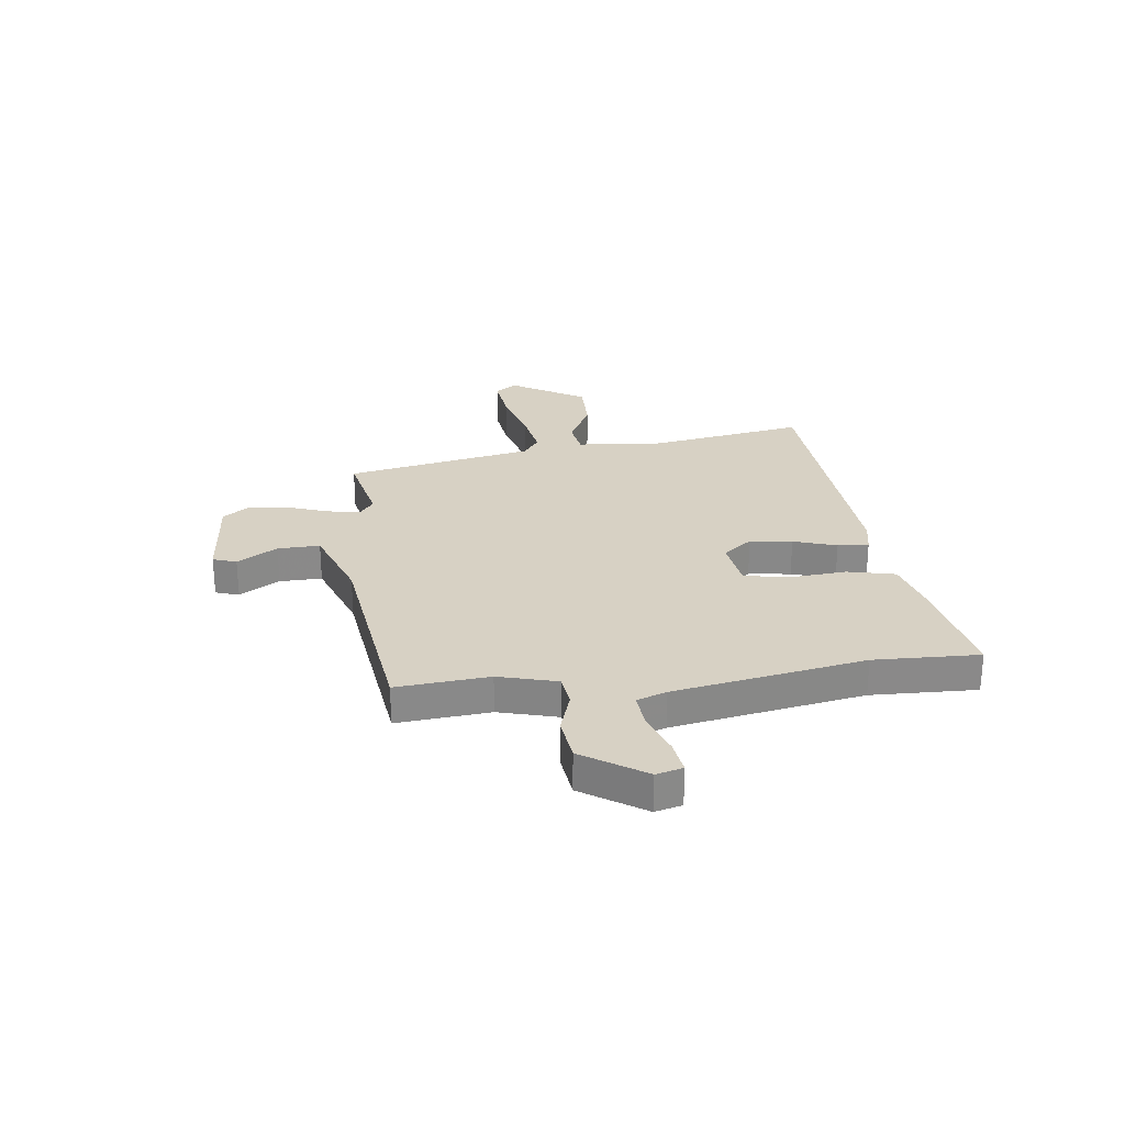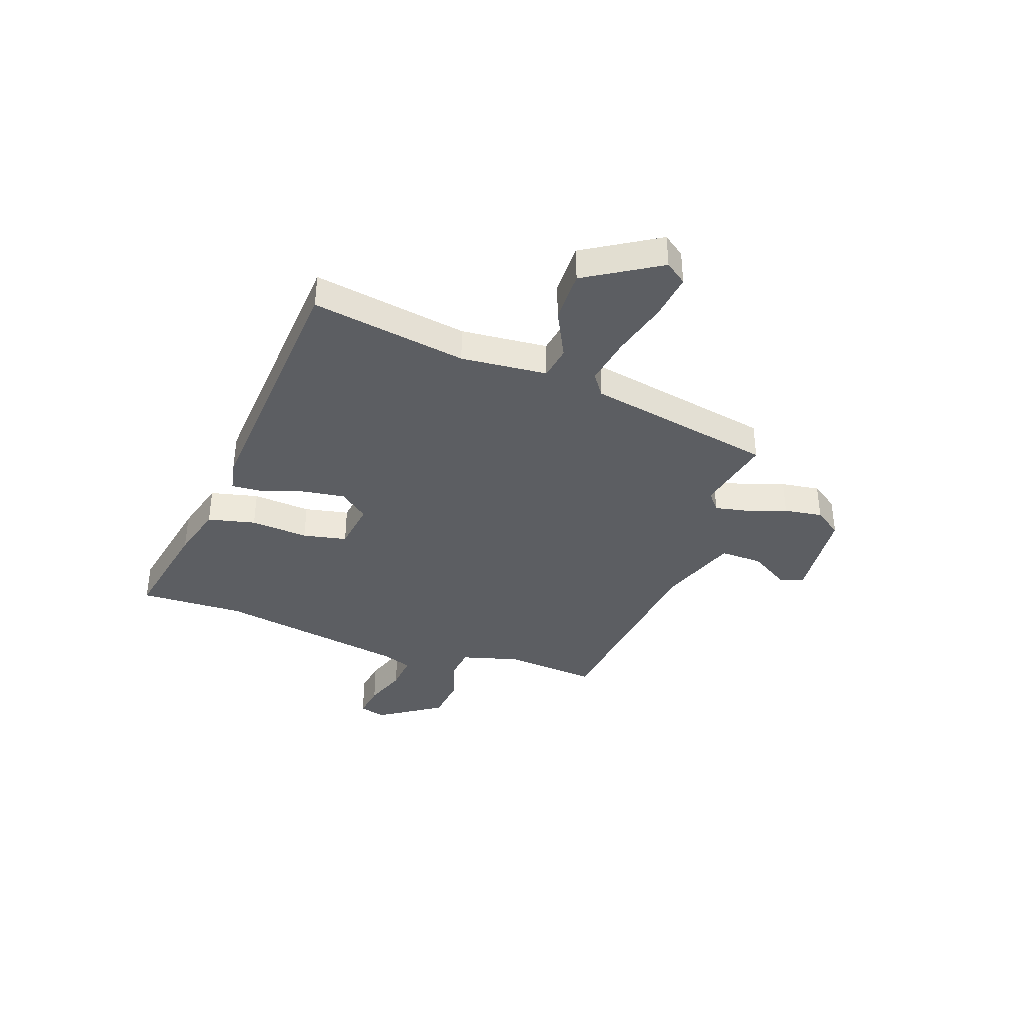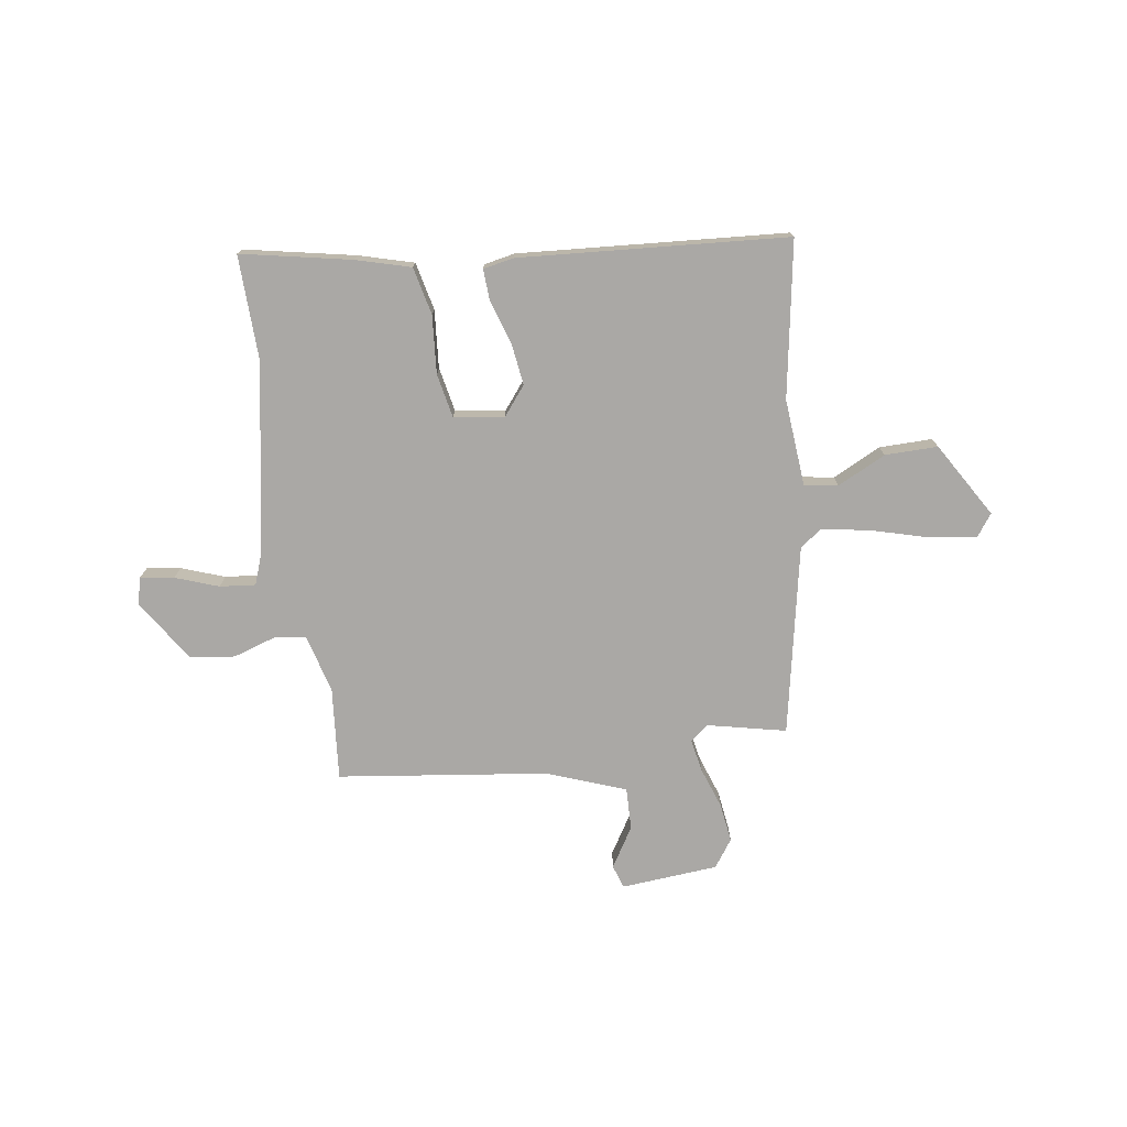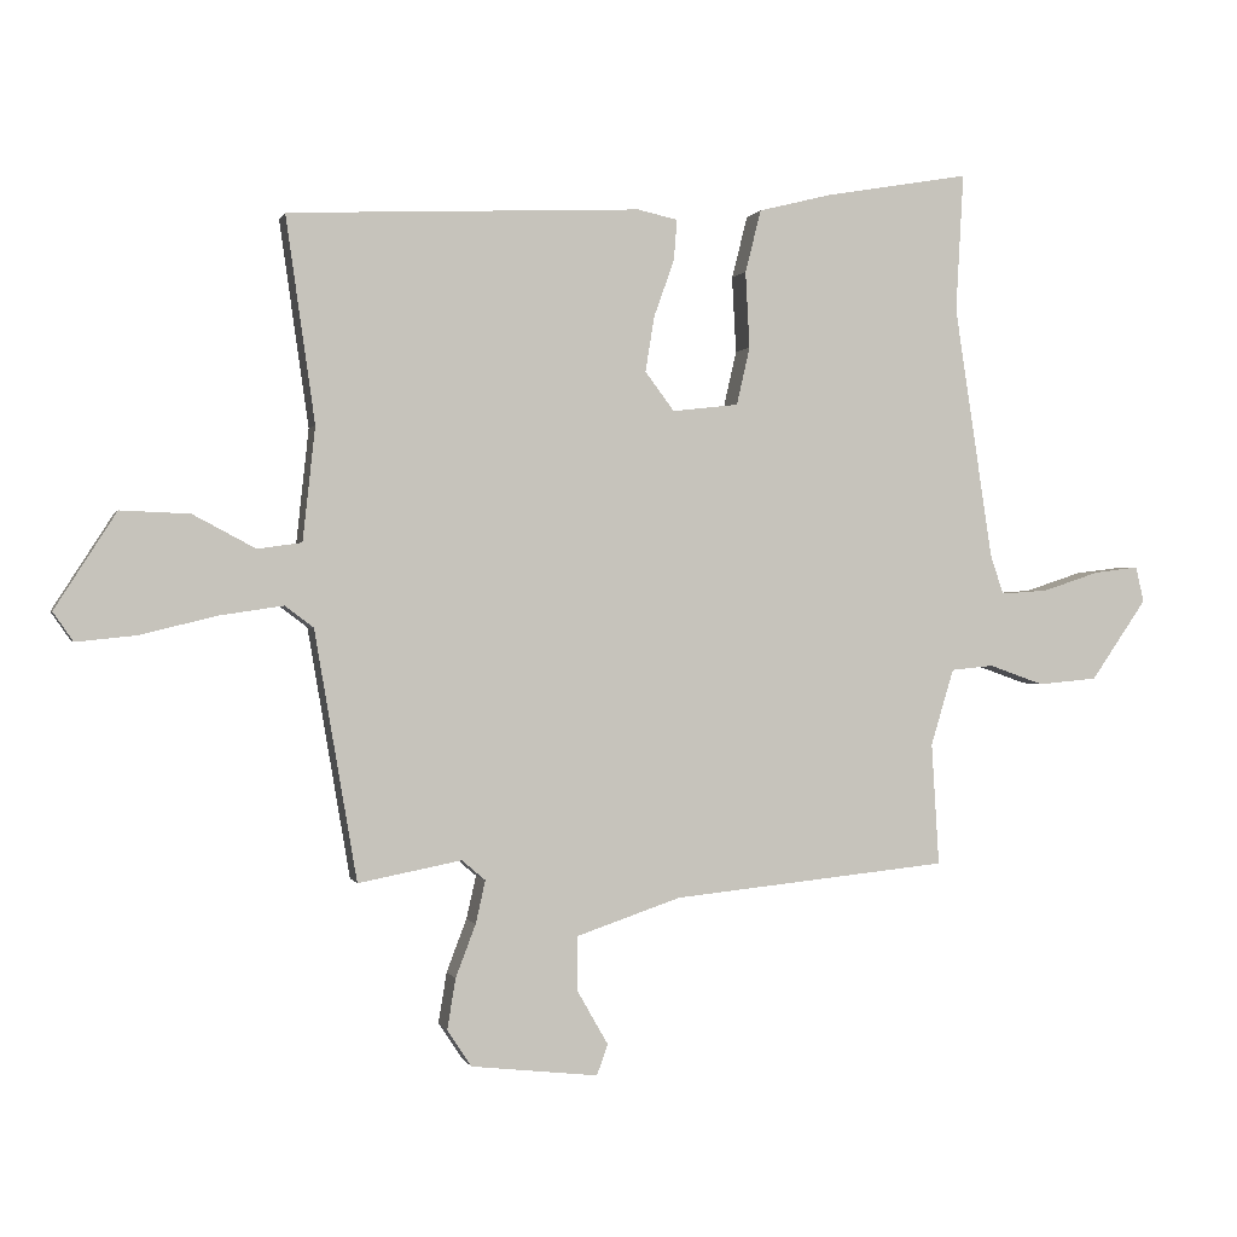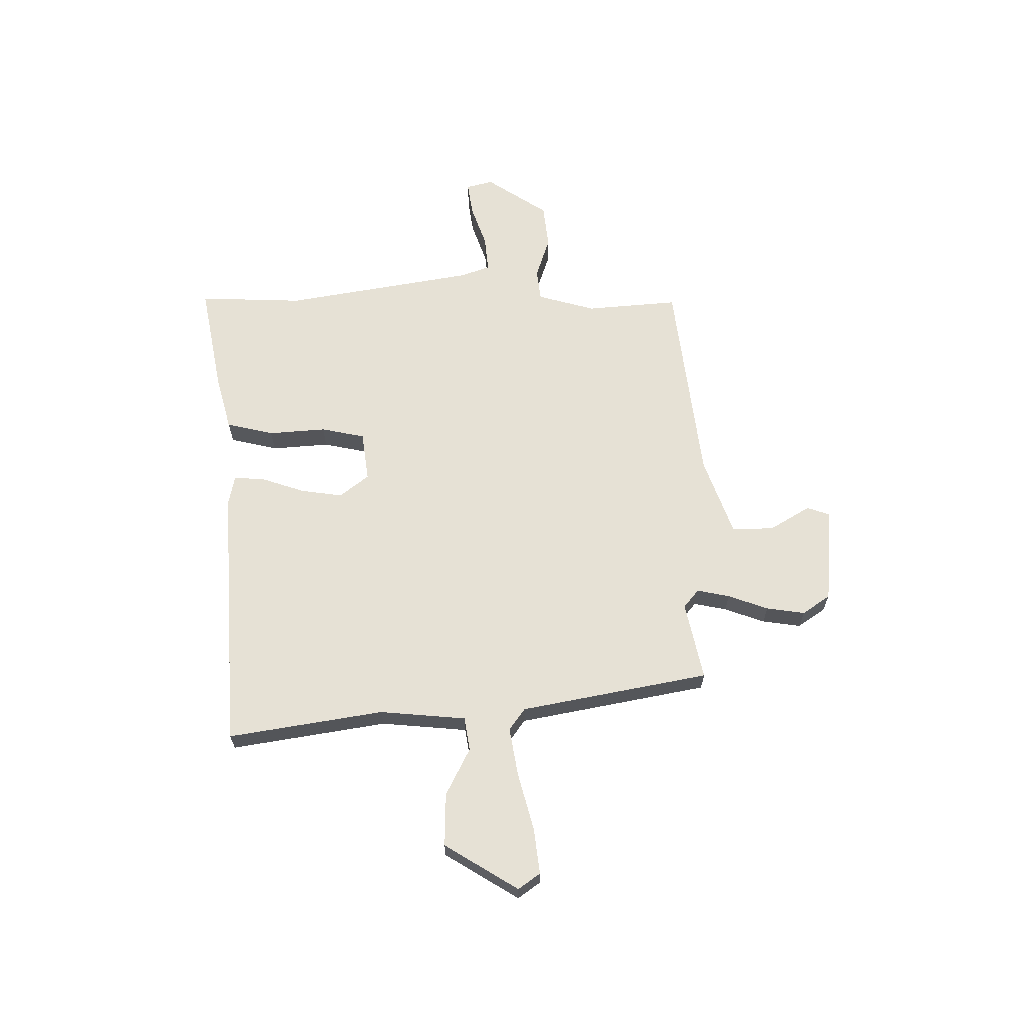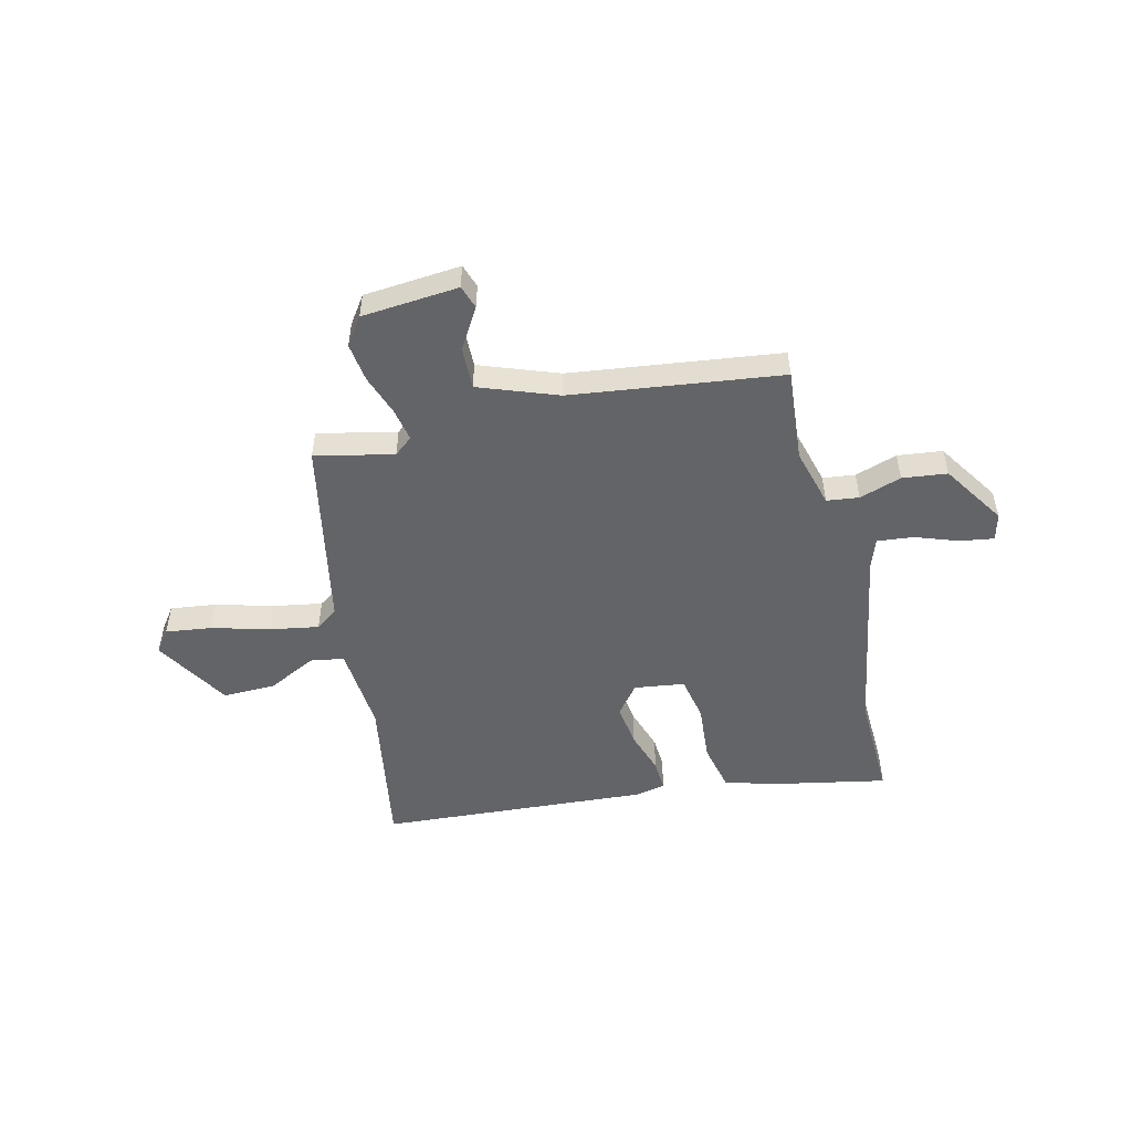
<metadata>
{"format":"obj","ext":"obj","renderer":"f3d","projection":"perspective","resolution":1024,"background":"white","views":[{"elev":27.1,"azim":-98.4,"up":"+Y"},{"elev":-37.8,"azim":69.2,"up":"+Y"},{"elev":-75.2,"azim":6.8,"up":"+Y"},{"elev":0.2,"azim":166.1,"up":"+Z"},{"elev":64.7,"azim":88.4,"up":"+Y"},{"elev":-51.3,"azim":-167.8,"up":"+Y"}]}
</metadata>
<code>
v 0.504 0.07 0.43
v 0.462 0.07 0.134
v 0.48 0.07 -0.03
v 0.544 0.07 -0.039
v 0.634 0.07 0.009
v 0.734 0.07 0.013
v 0.823 0.07 -0.126
v 0.794 0.07 -0.168
v 0.707 0.07 -0.159
v 0.598 0.07 -0.132
v 0.505 0.07 -0.118
v 0.464 0.07 -0.149
v 0.403 0.07 -0.508
v 0.254 0.07 -0.479
v 0.22 0.07 -0.508
v 0.234 0.07 -0.57
v 0.263 0.07 -0.646
v 0.275 0.07 -0.719
v 0.24 0.07 -0.772
v 0.057 0.07 -0.792
v 0.041 0.07 -0.748
v 0.085 0.07 -0.671
v 0.085 0.07 -0.591
v -0.065 0.07 -0.54
v -0.463 0.07 -0.499
v -0.452 0.07 -0.323
v -0.485 0.07 -0.213
v -0.546 0.07 -0.207
v -0.625 0.07 -0.235
v -0.71 0.07 -0.227
v -0.79 0.07 -0.111
v -0.778 0.07 -0.06
v -0.714 0.07 -0.068
v -0.632 0.07 -0.095
v -0.564 0.07 -0.1
v -0.545 0.07 -0.043
v -0.49 0.07 0.32
v -0.501 0.07 0.519
v -0.292 0.07 0.483
v -0.188 0.07 0.457
v -0.165 0.07 0.367
v -0.171 0.07 0.257
v -0.152 0.07 0.174
v -0.057 0.07 0.163
v -0.015 0.07 0.219
v -0.028 0.07 0.299
v -0.057 0.07 0.38
v -0.062 0.07 0.439
v -0.004 0.07 0.452
v 0.504 0 0.43
v 0.462 0 0.134
v 0.48 0 -0.03
v 0.544 0 -0.039
v 0.634 0 0.009
v 0.734 0 0.013
v 0.823 0 -0.126
v 0.794 0 -0.168
v 0.707 0 -0.159
v 0.598 0 -0.132
v 0.505 0 -0.118
v 0.464 0 -0.149
v 0.403 0 -0.508
v 0.254 0 -0.479
v 0.22 0 -0.508
v 0.234 0 -0.57
v 0.263 0 -0.646
v 0.275 0 -0.719
v 0.24 0 -0.772
v 0.057 0 -0.792
v 0.041 0 -0.748
v 0.085 0 -0.671
v 0.085 0 -0.591
v -0.065 0 -0.54
v -0.463 0 -0.499
v -0.452 0 -0.323
v -0.485 0 -0.213
v -0.546 0 -0.207
v -0.625 0 -0.235
v -0.71 0 -0.227
v -0.79 0 -0.111
v -0.778 0 -0.06
v -0.714 0 -0.068
v -0.632 0 -0.095
v -0.564 0 -0.1
v -0.545 0 -0.043
v -0.49 0 0.32
v -0.501 0 0.519
v -0.292 0 0.483
v -0.188 0 0.457
v -0.165 0 0.367
v -0.171 0 0.257
v -0.152 0 0.174
v -0.057 0 0.163
v -0.015 0 0.219
v -0.028 0 0.299
v -0.057 0 0.38
v -0.062 0 0.439
v -0.004 0 0.452
f 46 47 48 49
f 45 46 49 1
f 44 45 1 2
f 39 40 41 42
f 37 38 39 42
f 36 37 42 43
f 35 36 43 44
f 31 32 33 34
f 31 34 35
f 28 29 30 31
f 27 28 31 35
f 24 25 26
f 23 24 26 27
f 19 20 21 22
f 19 22 23
f 16 17 18 19
f 15 16 19 23
f 14 15 23 27
f 12 13 14 27
f 7 8 9 10
f 7 10 11
f 4 5 6 7
f 3 4 7 11
f 35 44 2 3
f 12 27 35
f 3 11 12 35
f 98 97 96 95
f 50 98 95 94
f 51 50 94 93
f 91 90 89 88
f 91 88 87 86
f 92 91 86 85
f 93 92 85 84
f 83 82 81 80
f 84 83 80
f 80 79 78 77
f 84 80 77 76
f 75 74 73
f 76 75 73 72
f 71 70 69 68
f 72 71 68
f 68 67 66 65
f 72 68 65 64
f 76 72 64 63
f 76 63 62 61
f 59 58 57 56
f 60 59 56
f 56 55 54 53
f 60 56 53 52
f 52 51 93 84
f 84 76 61
f 84 61 60 52
f 1 50 51 2
f 2 51 52 3
f 3 52 53 4
f 4 53 54 5
f 5 54 55 6
f 6 55 56 7
f 7 56 57 8
f 8 57 58 9
f 9 58 59 10
f 10 59 60 11
f 11 60 61 12
f 12 61 62 13
f 13 62 63 14
f 14 63 64 15
f 15 64 65 16
f 16 65 66 17
f 17 66 67 18
f 18 67 68 19
f 19 68 69 20
f 20 69 70 21
f 21 70 71 22
f 22 71 72 23
f 23 72 73 24
f 24 73 74 25
f 25 74 75 26
f 26 75 76 27
f 27 76 77 28
f 28 77 78 29
f 29 78 79 30
f 30 79 80 31
f 31 80 81 32
f 32 81 82 33
f 33 82 83 34
f 34 83 84 35
f 35 84 85 36
f 36 85 86 37
f 37 86 87 38
f 38 87 88 39
f 39 88 89 40
f 40 89 90 41
f 41 90 91 42
f 42 91 92 43
f 43 92 93 44
f 44 93 94 45
f 45 94 95 46
f 46 95 96 47
f 47 96 97 48
f 48 97 98 49
f 49 98 50 1

</code>
